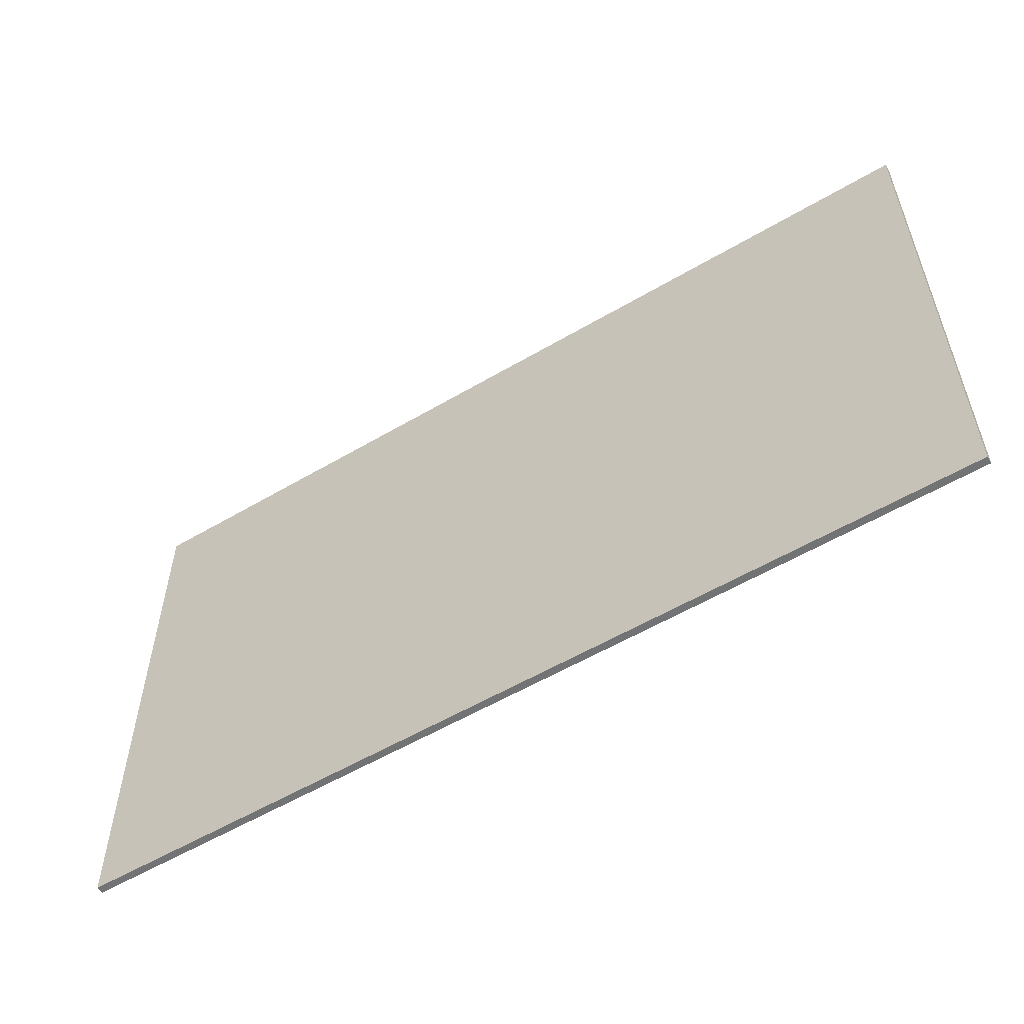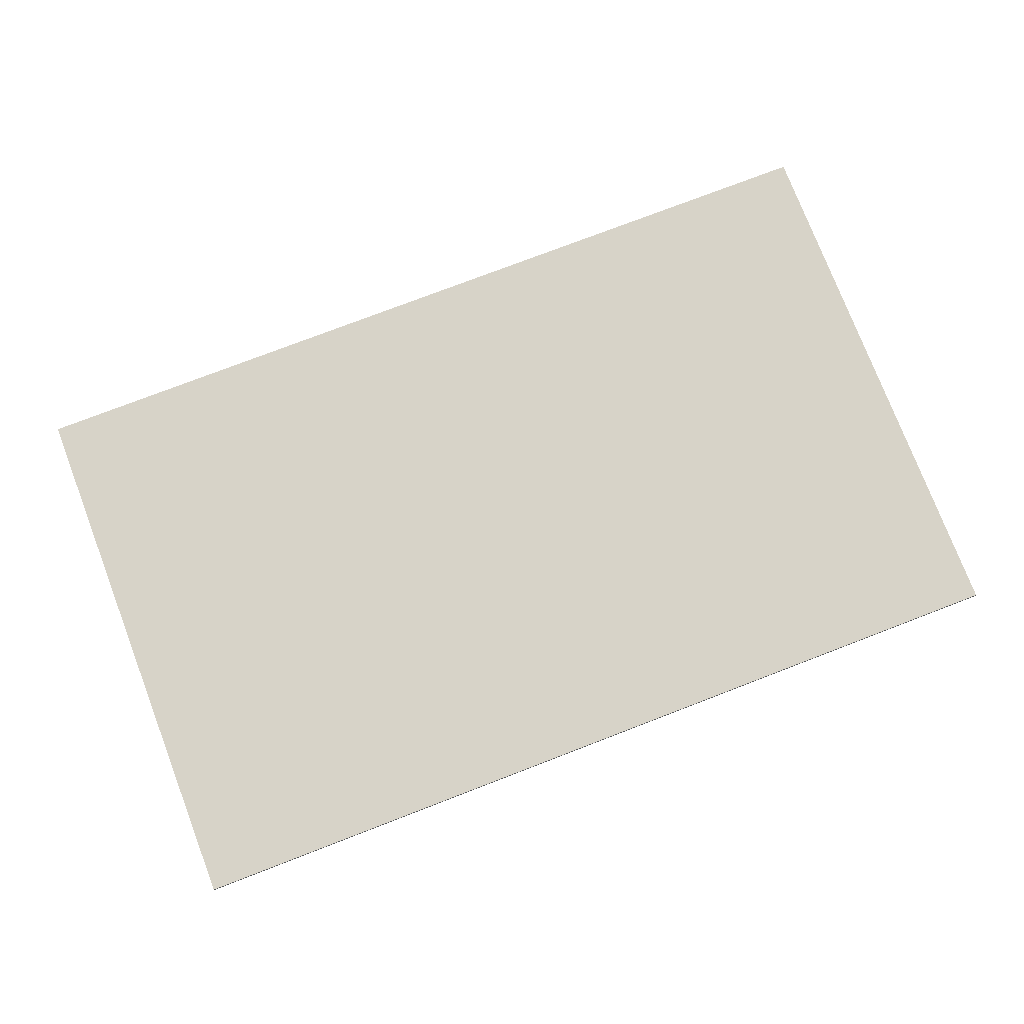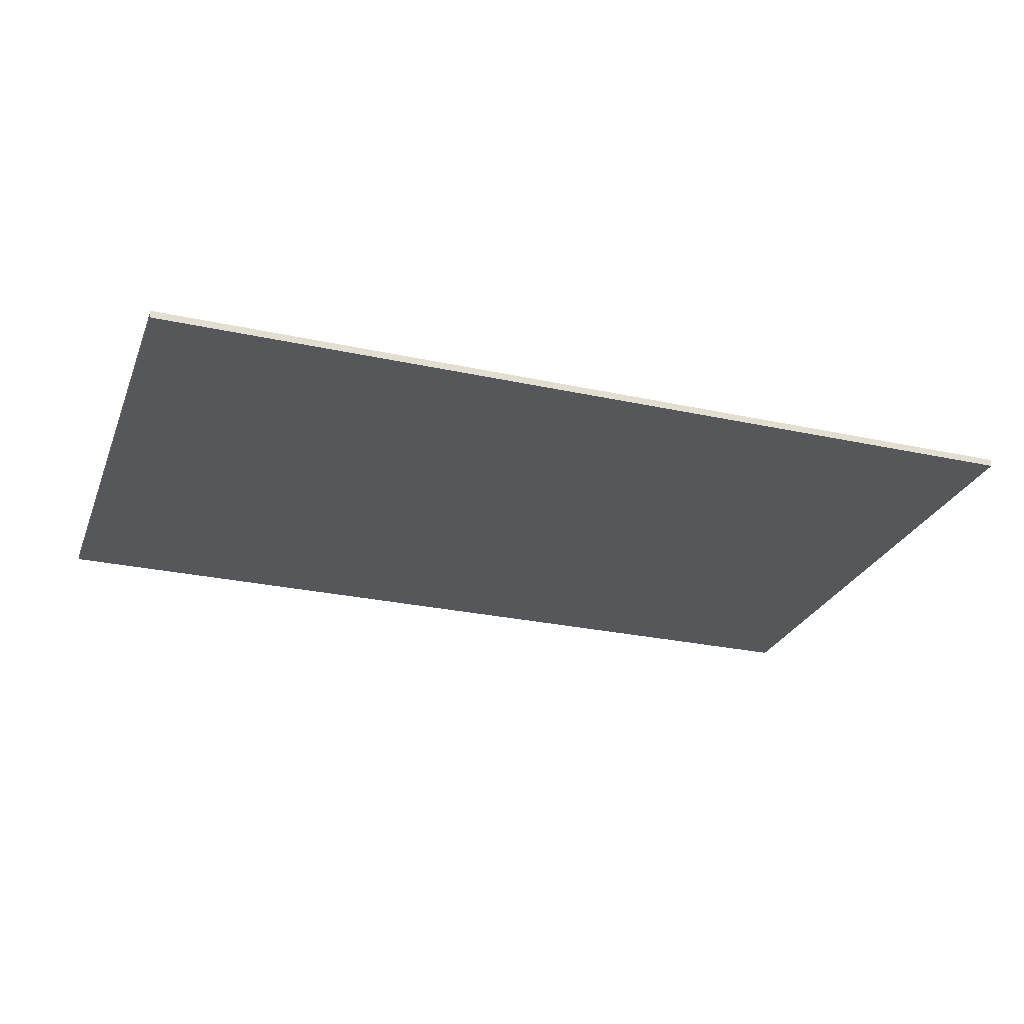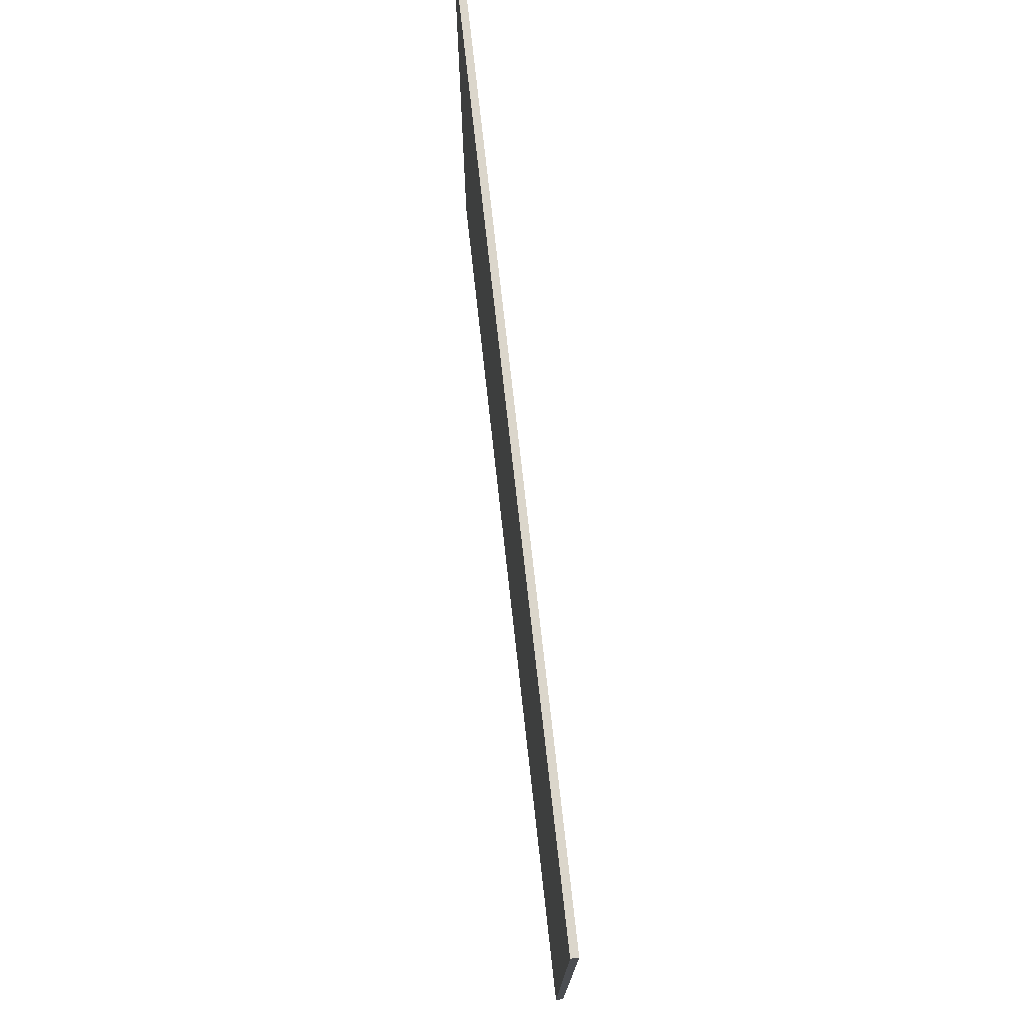
<metadata>
{"format":"obj","ext":"obj","renderer":"f3d","projection":"perspective","resolution":1024,"background":"white","views":[{"elev":-55.9,"azim":31.8,"up":"+Z"},{"elev":76.8,"azim":-21.0,"up":"+Y"},{"elev":-27.0,"azim":-18.8,"up":"+Y"},{"elev":73.6,"azim":-96.3,"up":"+Z"}]}
</metadata>
<code>
v 0.775 0 0.475
v 0.775 0 -0.475
v -0.775 0 -0.475
v -0.775 0 0.475
v -0.775 -0.0125 0.475
v 0.775 -0.0125 0.475
v 0.775 0 0.475
v -0.775 0 0.475
v -0.775 -0.0125 -0.475
v -0.775 -0.0125 0.475
v -0.775 0 0.475
v -0.775 0 -0.475
v 0.775 -0.0125 -0.475
v -0.775 -0.0125 -0.475
v -0.775 0 -0.475
v 0.775 0 -0.475
v 0.775 -0.0125 0.475
v 0.775 -0.0125 -0.475
v 0.775 0 -0.475
v 0.775 0 0.475
v 0.1764 -0.0125 0.05125
v 0.1863 -0.0125 0.0506
v 0.1104 -0.0125 0.0506
v 0.1667 -0.0125 0.05319
v 0.1764 -0.0125 0.05125
v 0.1104 -0.0125 0.0506
v 0.1573 -0.0125 0.05638
v 0.1667 -0.0125 0.05319
v 0.1104 -0.0125 0.0506
v 0.1483 -0.0125 0.06077
v 0.1573 -0.0125 0.05638
v 0.1104 -0.0125 0.0506
v 0.1401 -0.0125 0.06628
v 0.1483 -0.0125 0.06077
v 0.1104 -0.0125 0.0506
v 0.1326 -0.0125 0.07283
v 0.1401 -0.0125 0.06628
v 0.1104 -0.0125 0.0506
v 0.06107 -0.0125 0.001272
v 0.1863 -0.0125 -0.0506
v 0.1632 -0.0125 -0.04908
v 0.07848 -0.0125 -0.01401
v 0.07848 -0.0125 -0.01401
v 0.1632 -0.0125 -0.04908
v 0.1405 -0.0125 -0.04456
v 0.09775 -0.0125 -0.02687
v 0.09775 -0.0125 -0.02687
v 0.1405 -0.0125 -0.04456
v 0.1185 -0.0125 -0.03712
v -0.1131 -0.0125 0.1511
v -0.123 -0.0125 0.1518
v -0.04715 -0.0125 0.1518
v -0.1034 -0.0125 0.1492
v -0.1131 -0.0125 0.1511
v -0.04715 -0.0125 0.1518
v -0.094 -0.0125 0.146
v -0.1034 -0.0125 0.1492
v -0.04715 -0.0125 0.1518
v -0.0851 -0.0125 0.1416
v -0.094 -0.0125 0.146
v -0.04715 -0.0125 0.1518
v -0.07684 -0.0125 0.1361
v -0.0851 -0.0125 0.1416
v -0.04715 -0.0125 0.1518
v -0.06938 -0.0125 0.1296
v -0.07684 -0.0125 0.1361
v -0.04715 -0.0125 0.1518
v 0.002177 -0.0125 0.2011
v -0.123 -0.0125 0.253
v -0.09994 -0.0125 0.2515
v -0.01523 -0.0125 0.2164
v -0.01523 -0.0125 0.2164
v -0.09994 -0.0125 0.2515
v -0.07722 -0.0125 0.247
v -0.0345 -0.0125 0.2293
v -0.0345 -0.0125 0.2293
v -0.07722 -0.0125 0.247
v -0.05527 -0.0125 0.2395
v 0.1131 -0.0125 -0.1511
v 0.123 -0.0125 -0.1518
v 0.04715 -0.0125 -0.1518
v 0.1034 -0.0125 -0.1492
v 0.1131 -0.0125 -0.1511
v 0.04715 -0.0125 -0.1518
v 0.094 -0.0125 -0.146
v 0.1034 -0.0125 -0.1492
v 0.04715 -0.0125 -0.1518
v 0.0851 -0.0125 -0.1416
v 0.094 -0.0125 -0.146
v 0.04715 -0.0125 -0.1518
v 0.07684 -0.0125 -0.1361
v 0.0851 -0.0125 -0.1416
v 0.04715 -0.0125 -0.1518
v 0.06938 -0.0125 -0.1296
v 0.07684 -0.0125 -0.1361
v 0.04715 -0.0125 -0.1518
v -0.002177 -0.0125 -0.2011
v 0.123 -0.0125 -0.253
v 0.09994 -0.0125 -0.2515
v 0.01523 -0.0125 -0.2164
v 0.01523 -0.0125 -0.2164
v 0.09994 -0.0125 -0.2515
v 0.07722 -0.0125 -0.247
v 0.0345 -0.0125 -0.2293
v 0.0345 -0.0125 -0.2293
v 0.07722 -0.0125 -0.247
v 0.05527 -0.0125 -0.2395
v -0.1764 -0.0125 -0.05125
v -0.1863 -0.0125 -0.0506
v -0.1104 -0.0125 -0.0506
v -0.1667 -0.0125 -0.05319
v -0.1764 -0.0125 -0.05125
v -0.1104 -0.0125 -0.0506
v -0.1573 -0.0125 -0.05638
v -0.1667 -0.0125 -0.05319
v -0.1104 -0.0125 -0.0506
v -0.1483 -0.0125 -0.06077
v -0.1573 -0.0125 -0.05638
v -0.1104 -0.0125 -0.0506
v -0.1401 -0.0125 -0.06628
v -0.1483 -0.0125 -0.06077
v -0.1104 -0.0125 -0.0506
v -0.1326 -0.0125 -0.07283
v -0.1401 -0.0125 -0.06628
v -0.1104 -0.0125 -0.0506
v -0.06107 -0.0125 -0.001272
v -0.1863 -0.0125 0.0506
v -0.1632 -0.0125 0.04908
v -0.07848 -0.0125 0.01401
v -0.07848 -0.0125 0.01401
v -0.1632 -0.0125 0.04908
v -0.1405 -0.0125 0.04456
v -0.09775 -0.0125 0.02687
v -0.09775 -0.0125 0.02687
v -0.1405 -0.0125 0.04456
v -0.1185 -0.0125 0.03712
v -0.06938 -0.0125 0.1296
v 0.06107 -0.0125 0.001272
v 0.1104 -0.0125 0.0506
v -0.04715 -0.0125 0.1518
v 0.002177 -0.0125 0.2011
v -0.04715 -0.0125 0.1518
v 0.1104 -0.0125 0.0506
v 0.1326 -0.0125 0.07283
v 0.1104 -0.0125 0.0506
v 0.06107 -0.0125 0.001272
v 0.1863 -0.0125 -0.0506
v 0.1863 -0.0125 0.0506
v 0.4681 -0.0125 0.0506
v 0.1863 -0.0125 0.0506
v 0.1863 -0.0125 -0.0506
v 0.4681 -0.0125 -0.0506
v -0.3669 -0.0125 0.1518
v -0.123 -0.0125 0.1518
v -0.123 -0.0125 0.253
v -0.4048 -0.0125 0.253
v -0.123 -0.0125 0.253
v -0.123 -0.0125 0.1518
v -0.04715 -0.0125 0.1518
v 0.002177 -0.0125 0.2011
v -0.4681 -0.0125 -0.0506
v -0.1863 -0.0125 -0.0506
v -0.1863 -0.0125 0.0506
v -0.4681 -0.0125 0.0506
v -0.1863 -0.0125 0.0506
v -0.1863 -0.0125 -0.0506
v -0.1104 -0.0125 -0.0506
v -0.06107 -0.0125 -0.001272
v 0.06938 -0.0125 -0.1296
v -0.06107 -0.0125 -0.001272
v -0.1104 -0.0125 -0.0506
v 0.04715 -0.0125 -0.1518
v 0.04715 -0.0125 -0.1518
v -0.1104 -0.0125 -0.0506
v -0.1326 -0.0125 -0.07283
v -0.002177 -0.0125 -0.2011
v 0.04715 -0.0125 -0.1518
v -0.002177 -0.0125 -0.2011
v 0.123 -0.0125 -0.253
v 0.123 -0.0125 -0.1518
v 0.3669 -0.0125 -0.1518
v 0.123 -0.0125 -0.1518
v 0.123 -0.0125 -0.253
v 0.4048 -0.0125 -0.253
v -0.6555 -0.0125 0
v -0.4048 -0.0125 -0.253
v -0.2783 -0.0125 -0.253
v -0.4681 -0.0125 -0.0506
v -0.4681 -0.0125 -0.0506
v -0.4681 -0.0125 0.0506
v -0.6555 -0.0125 0
v -0.6555 -0.0125 0
v -0.4681 -0.0125 0.0506
v -0.3669 -0.0125 0.1518
v -0.4048 -0.0125 0.253
v 0.6555 -0.0125 0
v 0.4048 -0.0125 0.253
v 0.2783 -0.0125 0.253
v 0.4681 -0.0125 0.0506
v 0.4681 -0.0125 0.0506
v 0.4681 -0.0125 -0.0506
v 0.6555 -0.0125 0
v 0.6555 -0.0125 0
v 0.4681 -0.0125 -0.0506
v 0.3669 -0.0125 -0.1518
v 0.4048 -0.0125 -0.253
v 0.1326 -0.0125 0.07283
v 0.1863 -0.0125 0.0506
v 0.1764 -0.0125 0.05125
v 0.1401 -0.0125 0.06628
v 0.1401 -0.0125 0.06628
v 0.1764 -0.0125 0.05125
v 0.1667 -0.0125 0.05319
v 0.1483 -0.0125 0.06077
v 0.1483 -0.0125 0.06077
v 0.1667 -0.0125 0.05319
v 0.1573 -0.0125 0.05638
v 0.1632 -0.0125 -0.04908
v 0.1863 -0.0125 -0.0506
v 0.009199 -0.0125 -0.0506
v 0.1405 -0.0125 -0.04456
v 0.1632 -0.0125 -0.04908
v 0.009199 -0.0125 -0.0506
v 0.1185 -0.0125 -0.03712
v 0.1405 -0.0125 -0.04456
v 0.009199 -0.0125 -0.0506
v 0.09775 -0.0125 -0.02687
v 0.1185 -0.0125 -0.03712
v 0.009199 -0.0125 -0.0506
v 0.07848 -0.0125 -0.01401
v 0.09775 -0.0125 -0.02687
v 0.009199 -0.0125 -0.0506
v 0.06107 -0.0125 0.001272
v 0.07848 -0.0125 -0.01401
v 0.009199 -0.0125 -0.0506
v -0.06938 -0.0125 0.1296
v -0.123 -0.0125 0.1518
v -0.1131 -0.0125 0.1511
v -0.07684 -0.0125 0.1361
v -0.07684 -0.0125 0.1361
v -0.1131 -0.0125 0.1511
v -0.1034 -0.0125 0.1492
v -0.0851 -0.0125 0.1416
v -0.0851 -0.0125 0.1416
v -0.1034 -0.0125 0.1492
v -0.094 -0.0125 0.146
v -0.09994 -0.0125 0.2515
v -0.123 -0.0125 0.253
v 0.05405 -0.0125 0.253
v -0.07722 -0.0125 0.247
v -0.09994 -0.0125 0.2515
v 0.05405 -0.0125 0.253
v -0.05527 -0.0125 0.2395
v -0.07722 -0.0125 0.247
v 0.05405 -0.0125 0.253
v -0.0345 -0.0125 0.2293
v -0.05527 -0.0125 0.2395
v 0.05405 -0.0125 0.253
v -0.01523 -0.0125 0.2164
v -0.0345 -0.0125 0.2293
v 0.05405 -0.0125 0.253
v 0.002177 -0.0125 0.2011
v -0.01523 -0.0125 0.2164
v 0.05405 -0.0125 0.253
v 0.06938 -0.0125 -0.1296
v 0.123 -0.0125 -0.1518
v 0.1131 -0.0125 -0.1511
v 0.07684 -0.0125 -0.1361
v 0.07684 -0.0125 -0.1361
v 0.1131 -0.0125 -0.1511
v 0.1034 -0.0125 -0.1492
v 0.0851 -0.0125 -0.1416
v 0.0851 -0.0125 -0.1416
v 0.1034 -0.0125 -0.1492
v 0.094 -0.0125 -0.146
v 0.09994 -0.0125 -0.2515
v 0.123 -0.0125 -0.253
v -0.05405 -0.0125 -0.253
v 0.07722 -0.0125 -0.247
v 0.09994 -0.0125 -0.2515
v -0.05405 -0.0125 -0.253
v 0.05527 -0.0125 -0.2395
v 0.07722 -0.0125 -0.247
v -0.05405 -0.0125 -0.253
v 0.0345 -0.0125 -0.2293
v 0.05527 -0.0125 -0.2395
v -0.05405 -0.0125 -0.253
v 0.01523 -0.0125 -0.2164
v 0.0345 -0.0125 -0.2293
v -0.05405 -0.0125 -0.253
v -0.002177 -0.0125 -0.2011
v 0.01523 -0.0125 -0.2164
v -0.05405 -0.0125 -0.253
v -0.1326 -0.0125 -0.07283
v -0.1863 -0.0125 -0.0506
v -0.1764 -0.0125 -0.05125
v -0.1401 -0.0125 -0.06628
v -0.1401 -0.0125 -0.06628
v -0.1764 -0.0125 -0.05125
v -0.1667 -0.0125 -0.05319
v -0.1483 -0.0125 -0.06077
v -0.1483 -0.0125 -0.06077
v -0.1667 -0.0125 -0.05319
v -0.1573 -0.0125 -0.05638
v -0.1632 -0.0125 0.04908
v -0.1863 -0.0125 0.0506
v -0.009199 -0.0125 0.0506
v -0.1405 -0.0125 0.04456
v -0.1632 -0.0125 0.04908
v -0.009199 -0.0125 0.0506
v -0.1185 -0.0125 0.03712
v -0.1405 -0.0125 0.04456
v -0.009199 -0.0125 0.0506
v -0.09775 -0.0125 0.02687
v -0.1185 -0.0125 0.03712
v -0.009199 -0.0125 0.0506
v -0.07848 -0.0125 0.01401
v -0.09775 -0.0125 0.02687
v -0.009199 -0.0125 0.0506
v -0.06107 -0.0125 -0.001272
v -0.07848 -0.0125 0.01401
v -0.009199 -0.0125 0.0506
v -0.6555 -0.0125 -0.4485
v -0.2783 -0.0125 -0.253
v -0.4048 -0.0125 -0.253
v -0.6555 -0.0125 -0.4485
v -0.4048 -0.0125 -0.253
v -0.6555 -0.0125 0
v -0.6555 -0.0125 0.4485
v -0.6555 -0.0125 0
v -0.4048 -0.0125 0.253
v 0.6555 -0.0125 0.4485
v 0.2783 -0.0125 0.253
v 0.4048 -0.0125 0.253
v 0.6555 -0.0125 0.4485
v 0.4048 -0.0125 0.253
v 0.6555 -0.0125 0
v -0.2783 -0.0125 -0.253
v -0.05405 -0.0125 -0.253
v -0.002177 -0.0125 -0.2011
v -0.1326 -0.0125 -0.07283
v -0.1863 -0.0125 -0.0506
v -0.4681 -0.0125 -0.0506
v -0.2783 -0.0125 -0.253
v -0.1326 -0.0125 -0.07283
v 0.1863 -0.0125 -0.0506
v 0.123 -0.0125 -0.1518
v 0.3669 -0.0125 -0.1518
v 0.4681 -0.0125 -0.0506
v -0.05405 -0.0125 -0.253
v -0.2783 -0.0125 -0.253
v -0.6555 -0.0125 -0.4485
v 0.6555 -0.0125 -0.4485
v 0.123 -0.0125 -0.253
v -0.05405 -0.0125 -0.253
v 0.6555 -0.0125 -0.4485
v 0.4048 -0.0125 -0.253
v 0.123 -0.0125 -0.253
v 0.6555 -0.0125 -0.4485
v 0.6555 -0.0125 -0.4485
v 0.6555 -0.0125 0
v 0.4048 -0.0125 -0.253
v -0.1863 -0.0125 0.0506
v -0.123 -0.0125 0.1518
v -0.3669 -0.0125 0.1518
v -0.4681 -0.0125 0.0506
v -0.0092 -0.0125 0.0506
v -0.06938 -0.0125 0.1296
v -0.123 -0.0125 0.1518
v -0.1863 -0.0125 0.0506
v -0.06938 -0.0125 0.1296
v -0.0092 -0.0125 0.0506
v 0.06107 -0.0125 0.001272
v 0.06938 -0.0125 -0.1296
v 0.0092 -0.0125 -0.0506
v -0.06107 -0.0125 -0.001272
v 0.0092 -0.0125 -0.0506
v 0.06107 -0.0125 0.001272
v -0.0092 -0.0125 0.0506
v -0.06107 -0.0125 -0.001272
v 0.1863 -0.0125 -0.0506
v 0.0092 -0.0125 -0.0506
v 0.06938 -0.0125 -0.1296
v 0.123 -0.0125 -0.1518
v 0.1326 -0.0125 0.07283
v 0.1863 -0.0125 0.0506
v 0.4681 -0.0125 0.0506
v 0.2783 -0.0125 0.253
v 0.2783 -0.0125 0.253
v 0.05405 -0.0125 0.253
v 0.002177 -0.0125 0.2011
v 0.1326 -0.0125 0.07283
v 0.2783 -0.0125 0.253
v 0.6555 -0.0125 0.4485
v 0.05405 -0.0125 0.253
v 0.05405 -0.0125 0.253
v 0.6555 -0.0125 0.4485
v -0.123 -0.0125 0.253
v -0.6555 -0.0125 0.4485
v -0.4048 -0.0125 0.253
v -0.123 -0.0125 0.253
v 0.6555 -0.0125 0.4485
v 0.775 -0.0125 0.475
v -0.775 -0.0125 0.475
v -0.6555 -0.0125 0.4485
v 0.6555 -0.0125 0.4485
v 0.775 -0.0125 0.475
v 0.6555 -0.0125 0.4485
v 0.6555 -0.0125 -0.4485
v 0.775 -0.0125 -0.475
v 0.775 -0.0125 -0.475
v 0.6555 -0.0125 -0.4485
v -0.6555 -0.0125 -0.4485
v -0.775 -0.0125 -0.475
v -0.775 -0.0125 -0.475
v -0.6555 -0.0125 -0.4485
v -0.6555 -0.0125 0.4485
v -0.775 -0.0125 0.475
g mesh60907
f 1 2 3
f 3 4 1
f 5 6 7
f 7 8 5
f 9 10 11
f 11 12 9
f 13 14 15
f 15 16 13
f 17 18 19
f 19 20 17
g mesh60910
f 21 23 22
f 24 26 25
f 27 29 28
f 30 32 31
f 33 35 34
f 36 38 37
g mesh60912
f 39 41 40
f 41 39 42
f 43 45 44
f 45 43 46
f 47 49 48
g mesh60914
f 50 52 51
f 53 55 54
f 56 58 57
f 59 61 60
f 62 64 63
f 65 67 66
g mesh60916
f 68 70 69
f 70 68 71
f 72 74 73
f 74 72 75
f 76 78 77
g mesh60918
f 79 81 80
f 82 84 83
f 85 87 86
f 88 90 89
f 91 93 92
f 94 96 95
g mesh60920
f 97 99 98
f 99 97 100
f 101 103 102
f 103 101 104
f 105 107 106
g mesh60922
f 108 110 109
f 111 113 112
f 114 116 115
f 117 119 118
f 120 122 121
f 123 125 124
g mesh60924
f 126 128 127
f 128 126 129
f 130 132 131
f 132 130 133
f 134 136 135
f 137 138 139
f 139 140 137
f 141 142 143
f 143 144 141
f 145 146 147
f 147 148 145
f 149 150 151
f 151 152 149
f 153 154 155
f 155 156 153
f 157 158 159
f 159 160 157
f 161 162 163
f 163 164 161
f 165 166 167
f 167 168 165
f 169 170 171
f 171 172 169
f 173 174 175
f 175 176 173
f 177 178 179
f 179 180 177
f 181 182 183
f 183 184 181
f 185 186 187
f 187 188 185
f 189 190 191
f 192 193 194
f 194 195 192
f 196 197 198
f 198 199 196
f 200 201 202
f 203 204 205
f 205 206 203
g mesh60928
f 207 209 208
f 209 207 210
f 211 213 212
f 213 211 214
f 215 217 216
g mesh60930
f 218 220 219
f 221 223 222
f 224 226 225
f 227 229 228
f 230 232 231
f 233 235 234
g mesh60932
f 236 238 237
f 238 236 239
f 240 242 241
f 242 240 243
f 244 246 245
g mesh60934
f 247 249 248
f 250 252 251
f 253 255 254
f 256 258 257
f 259 261 260
f 262 264 263
g mesh60936
f 265 267 266
f 267 265 268
f 269 271 270
f 271 269 272
f 273 275 274
g mesh60938
f 276 278 277
f 279 281 280
f 282 284 283
f 285 287 286
f 288 290 289
f 291 293 292
g mesh60940
f 294 296 295
f 296 294 297
f 298 300 299
f 300 298 301
f 302 304 303
g mesh60942
f 305 307 306
f 308 310 309
f 311 313 312
f 314 316 315
f 317 319 318
f 320 322 321
f 323 324 325
f 326 327 328
f 329 330 331
f 332 333 334
f 335 336 337
f 338 339 340
f 340 341 338
f 342 343 344
f 344 345 342
f 346 347 348
f 348 349 346
f 350 351 352
f 352 353 350
f 354 355 356
f 357 358 359
f 360 361 362
f 363 364 365
f 365 366 363
f 367 368 369
f 369 370 367
f 371 372 373
f 374 375 376
f 377 378 379
f 379 380 377
f 381 382 383
f 383 384 381
f 385 386 387
f 387 388 385
f 389 390 391
f 391 392 389
f 393 394 395
f 396 397 398
f 399 400 401
f 401 402 399
f 403 404 405
f 405 406 403
f 407 408 409
f 409 410 407
f 411 412 413
f 413 414 411
f 415 416 417
f 417 418 415

</code>
